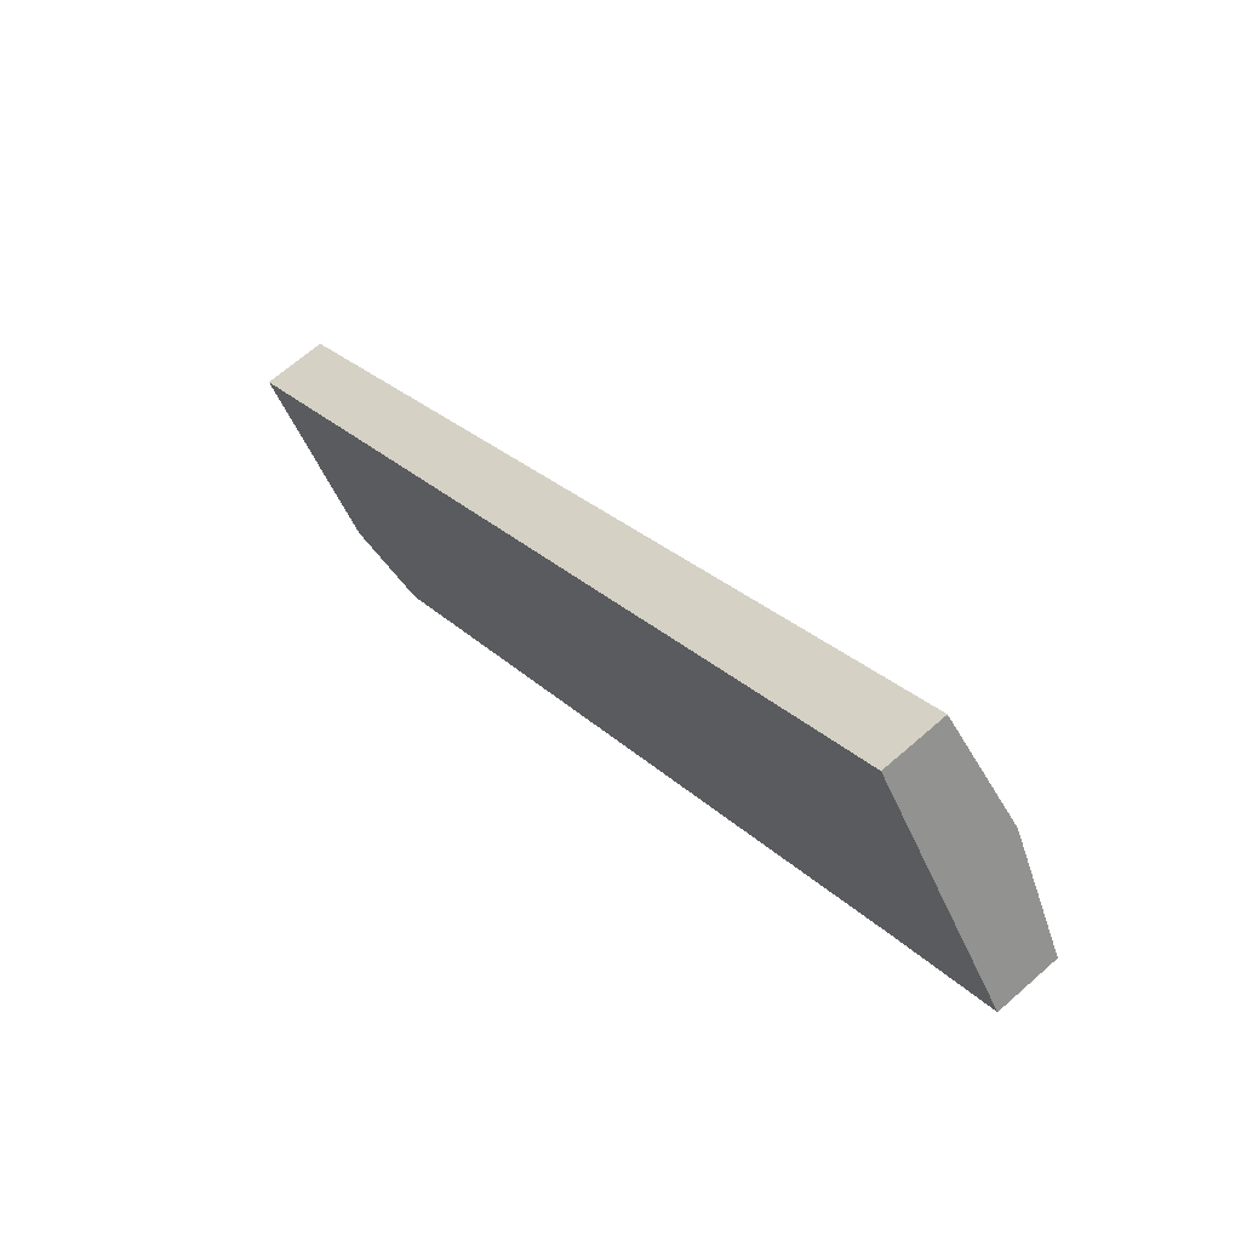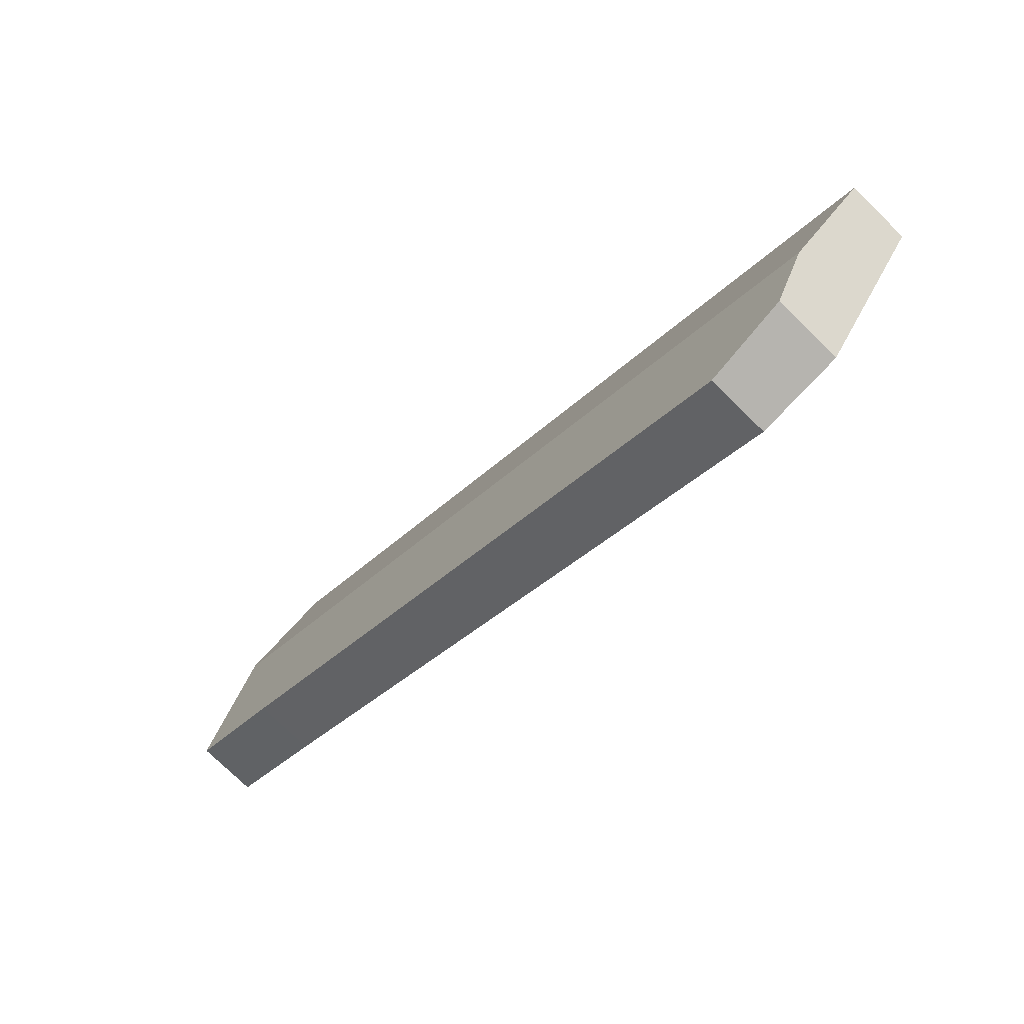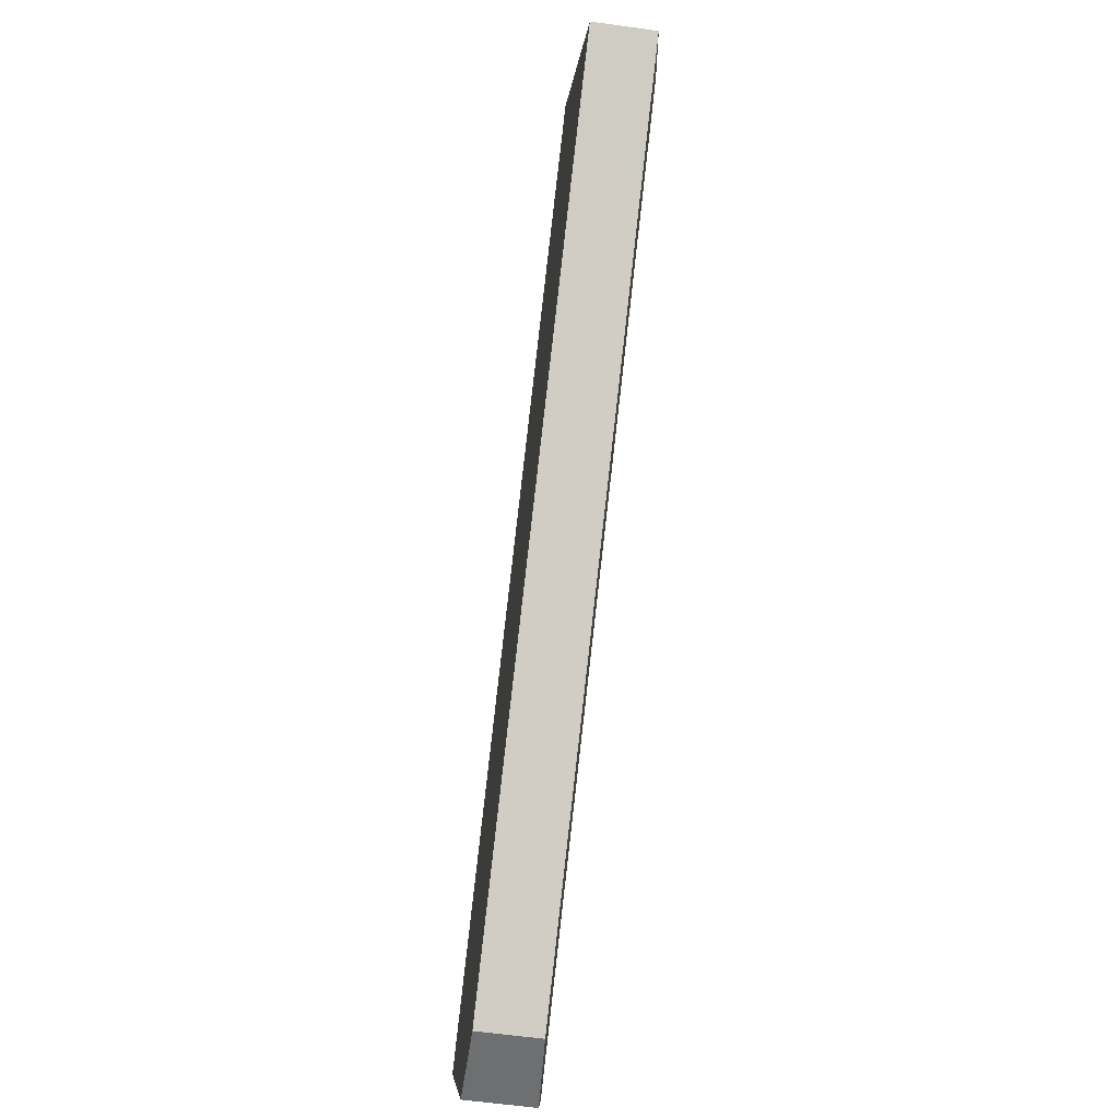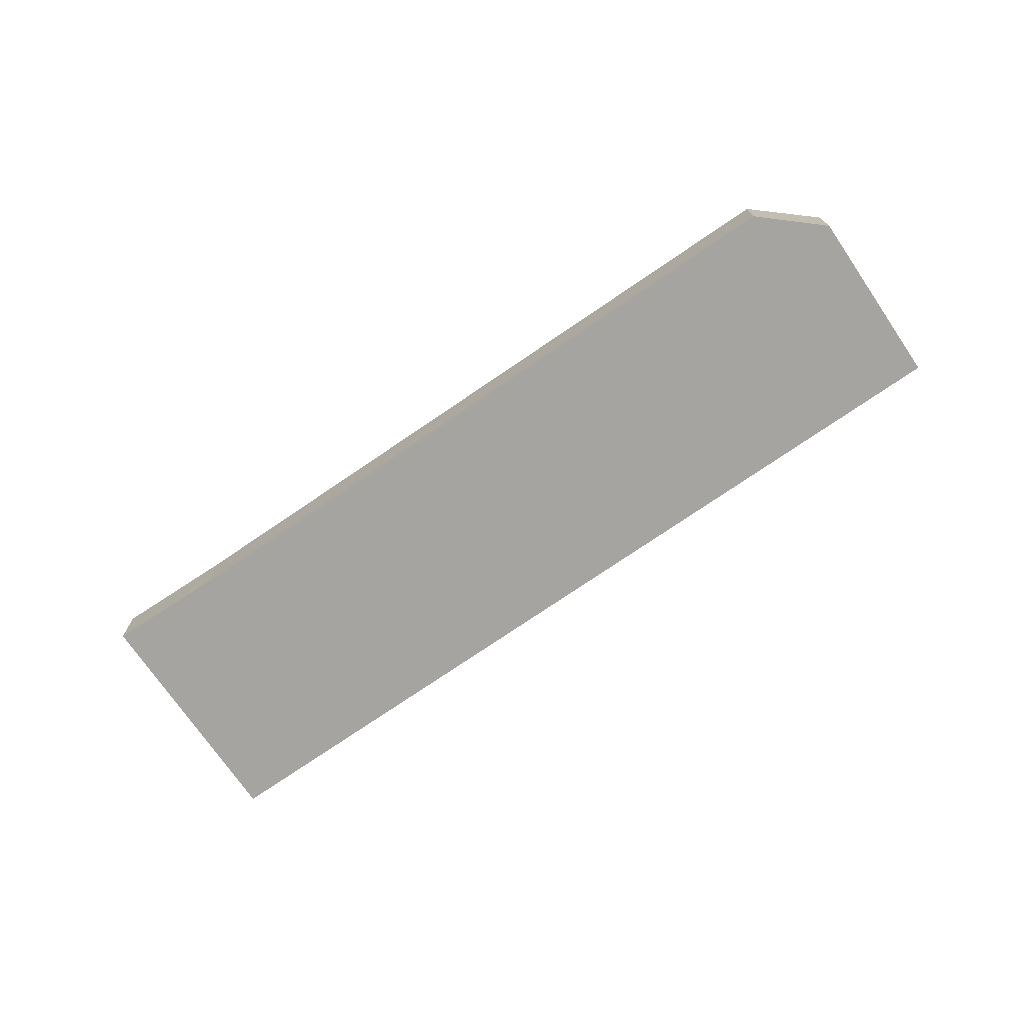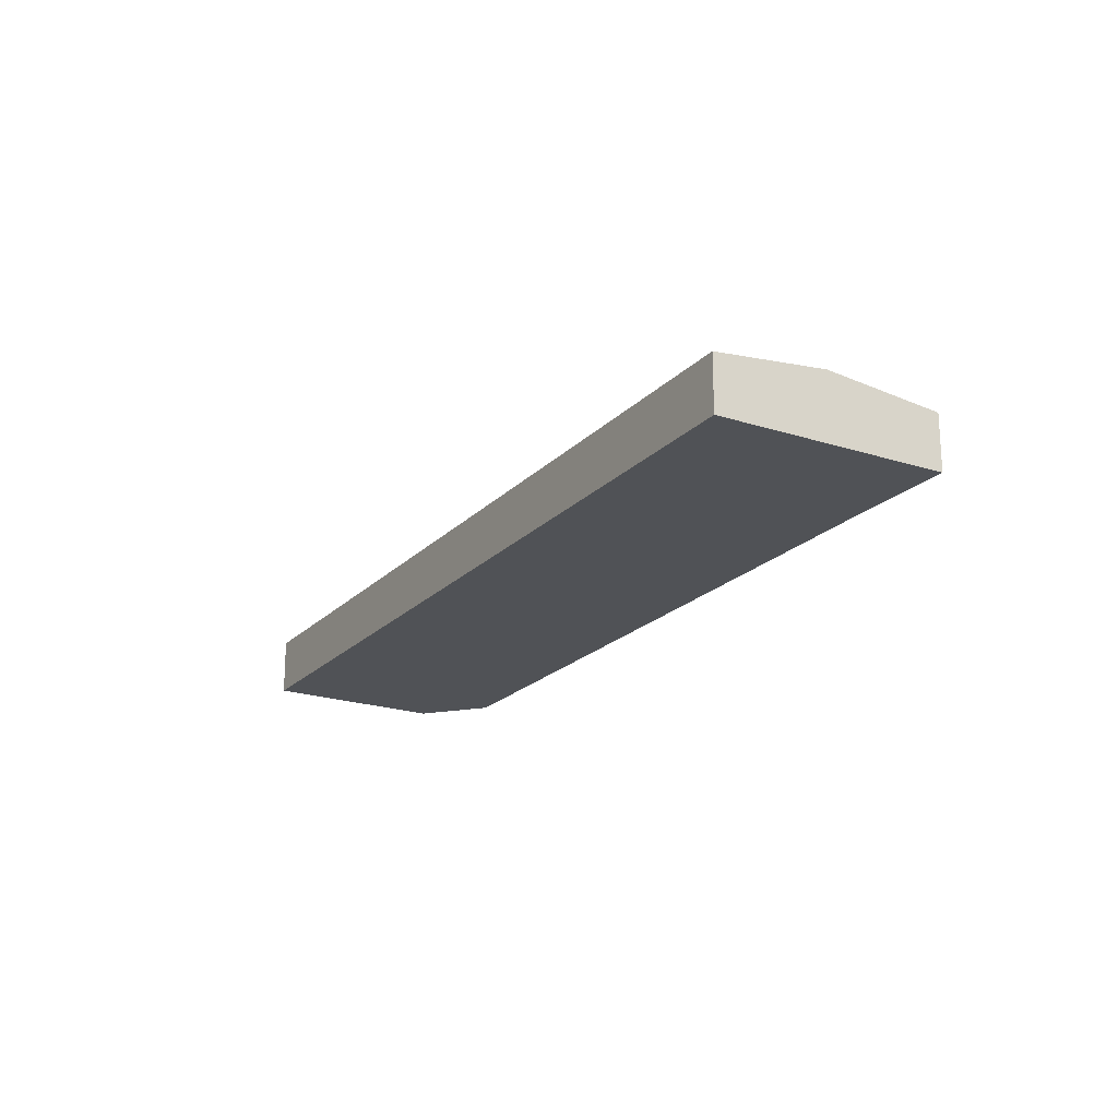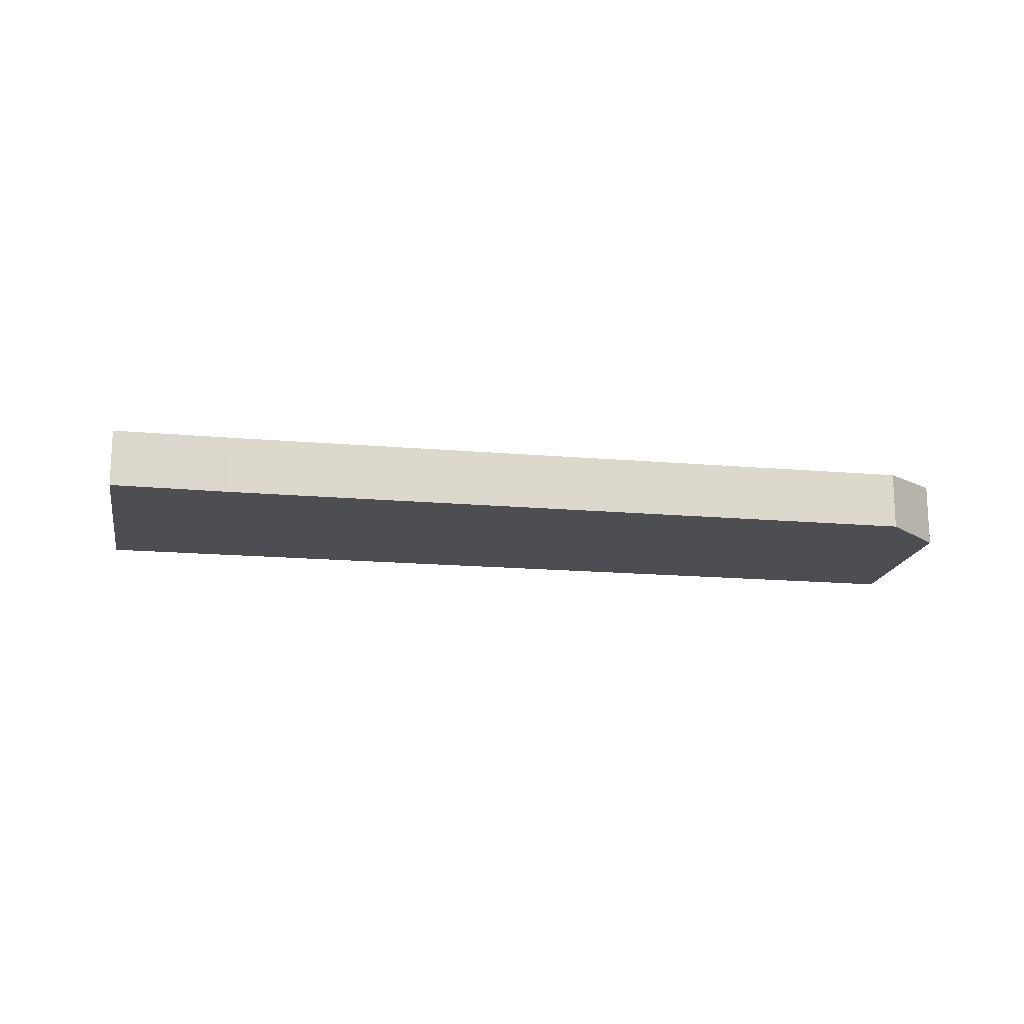
<metadata>
{"format":"obj","ext":"obj","renderer":"f3d","projection":"perspective","resolution":1024,"background":"white","views":[{"elev":67.7,"azim":48.8,"up":"+Z"},{"elev":-75.6,"azim":-134.3,"up":"+Z"},{"elev":-60.6,"azim":82.0,"up":"+Z"},{"elev":-73.5,"azim":178.9,"up":"+Y"},{"elev":-20.8,"azim":24.0,"up":"+Y"},{"elev":-17.0,"azim":134.5,"up":"+Y"}]}
</metadata>
<code>
v  3.22 3.298 -4.574
v  8.681 2.735 -7.412
v  4.937 2.992 -7.012
v  37.11 3.298 19.74
v  35.87 2.725 11.97
v  39.77 2.714 14.64
v  40.44 2.714 15.12
v  40.45 2.712 15.11
v  0 2.724 1.668e-16
v  33.83 2.724 24.27
v  4.937 4.294e-16 -7.012
v  3.22 2.801e-16 -4.574
v  0 0 0
v  33.83 -1.486e-15 24.27
v  37.11 -1.208e-15 19.74
v  40.44 -9.26e-16 15.12
v  40.45 -9.25e-16 15.11
v  8.681 4.539e-16 -7.412
v  35.87 -7.331e-16 11.97
v  39.77 -8.966e-16 14.64
g defaultobject
f 1 2 3
f 2 1 4
f 2 4 5
f 5 4 6
f 6 4 7
f 6 7 8
f 9 4 1
f 4 9 10
f 11 1 3
f 1 11 9
f 9 11 12
f 9 12 13
f 13 10 9
f 10 13 14
f 14 4 10
f 4 14 15
f 4 15 7
f 7 15 16
f 7 16 8
f 8 16 17
f 2 11 3
f 11 2 18
f 17 6 8
f 6 17 5
f 5 17 19
f 19 17 20
f 5 18 2
f 18 5 19
f 16 20 17
f 20 16 15
f 20 15 14
f 20 14 13
f 20 13 19
f 19 13 18
f 18 13 11
f 11 13 12

</code>
